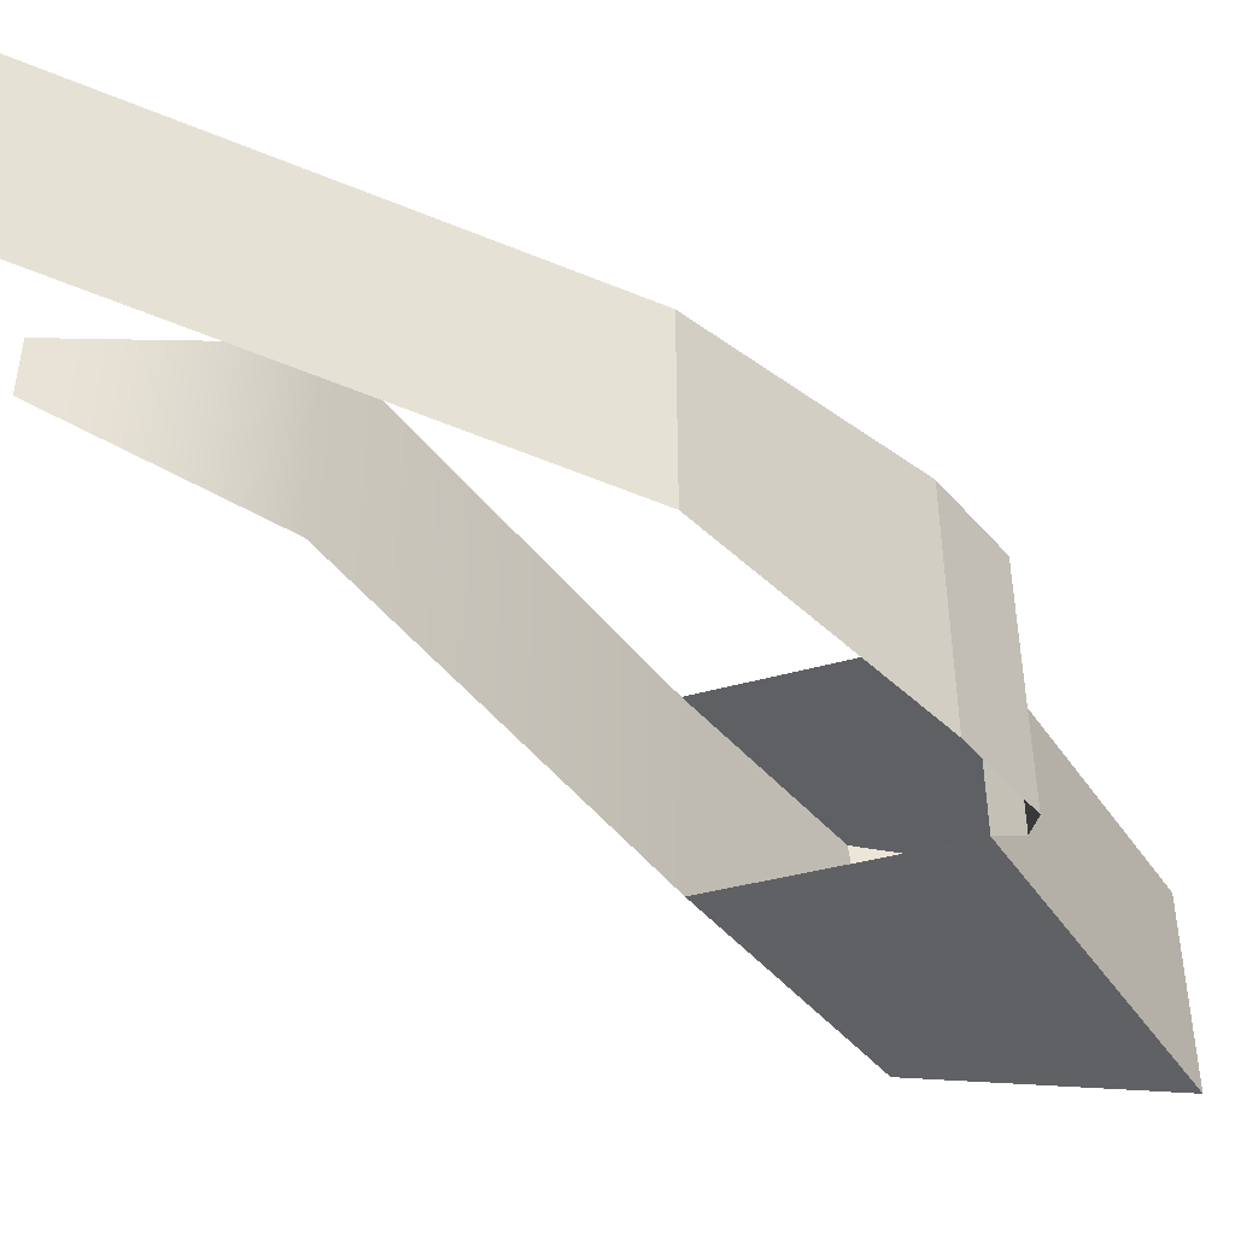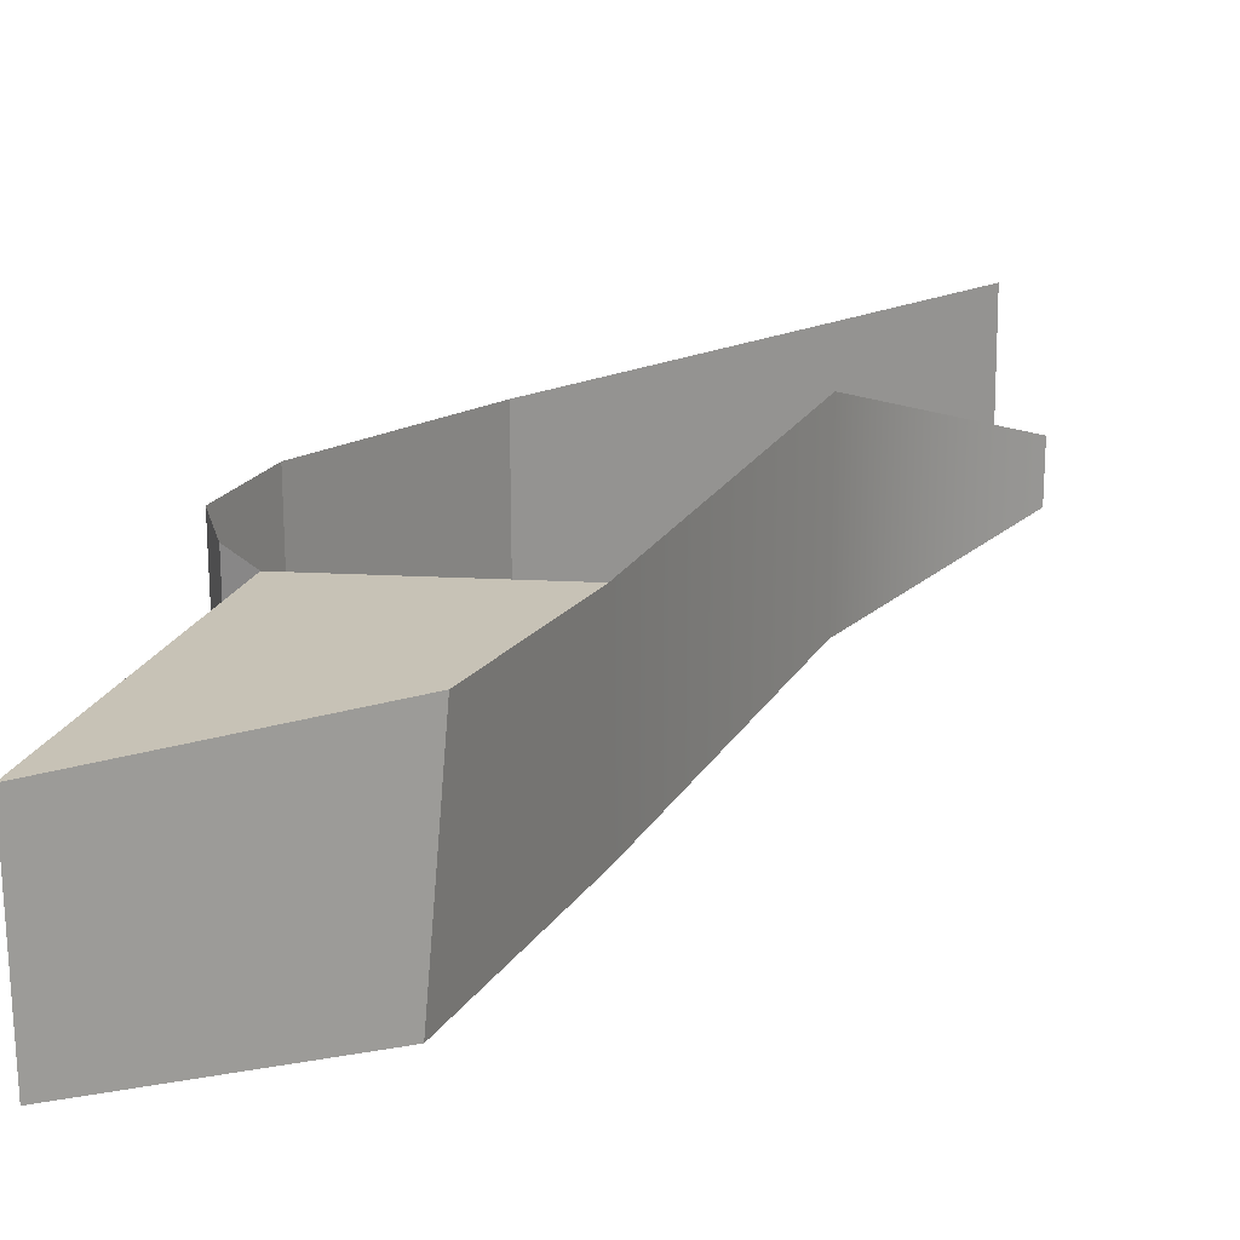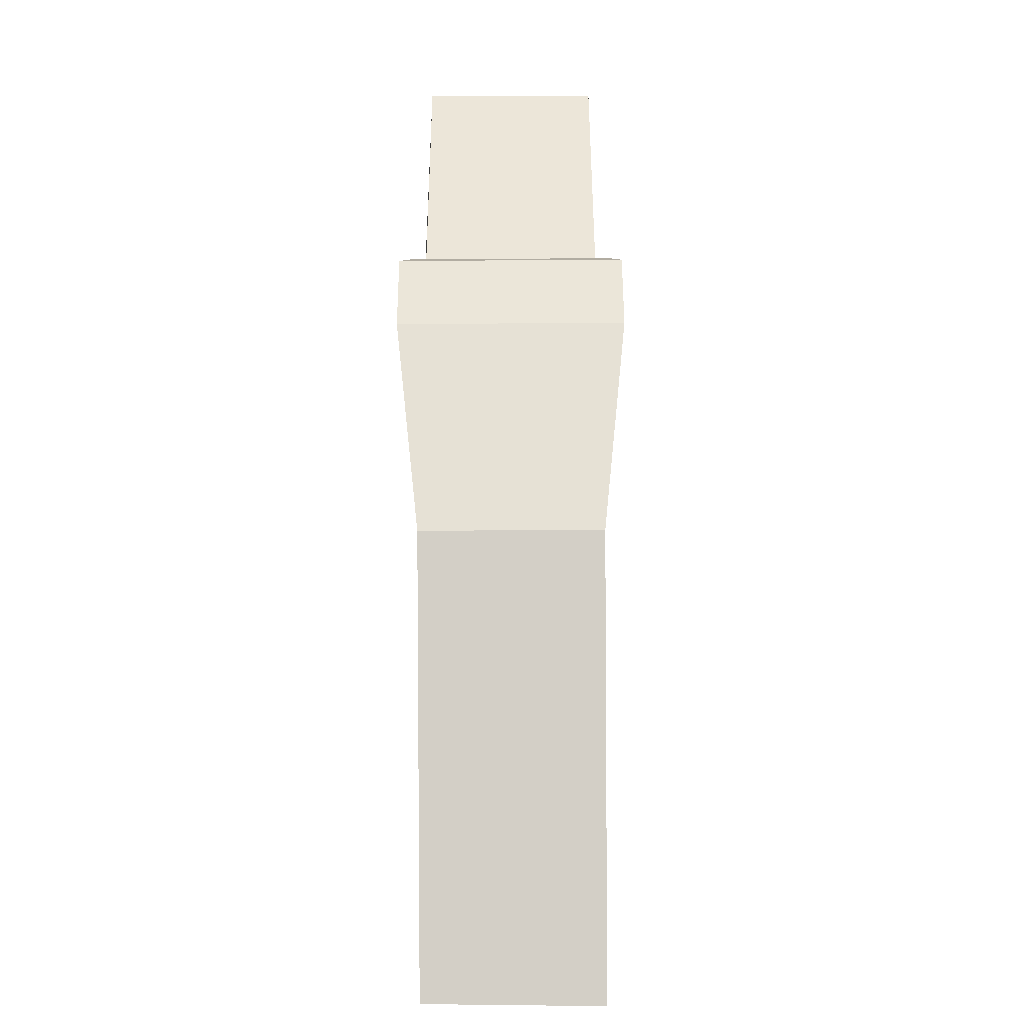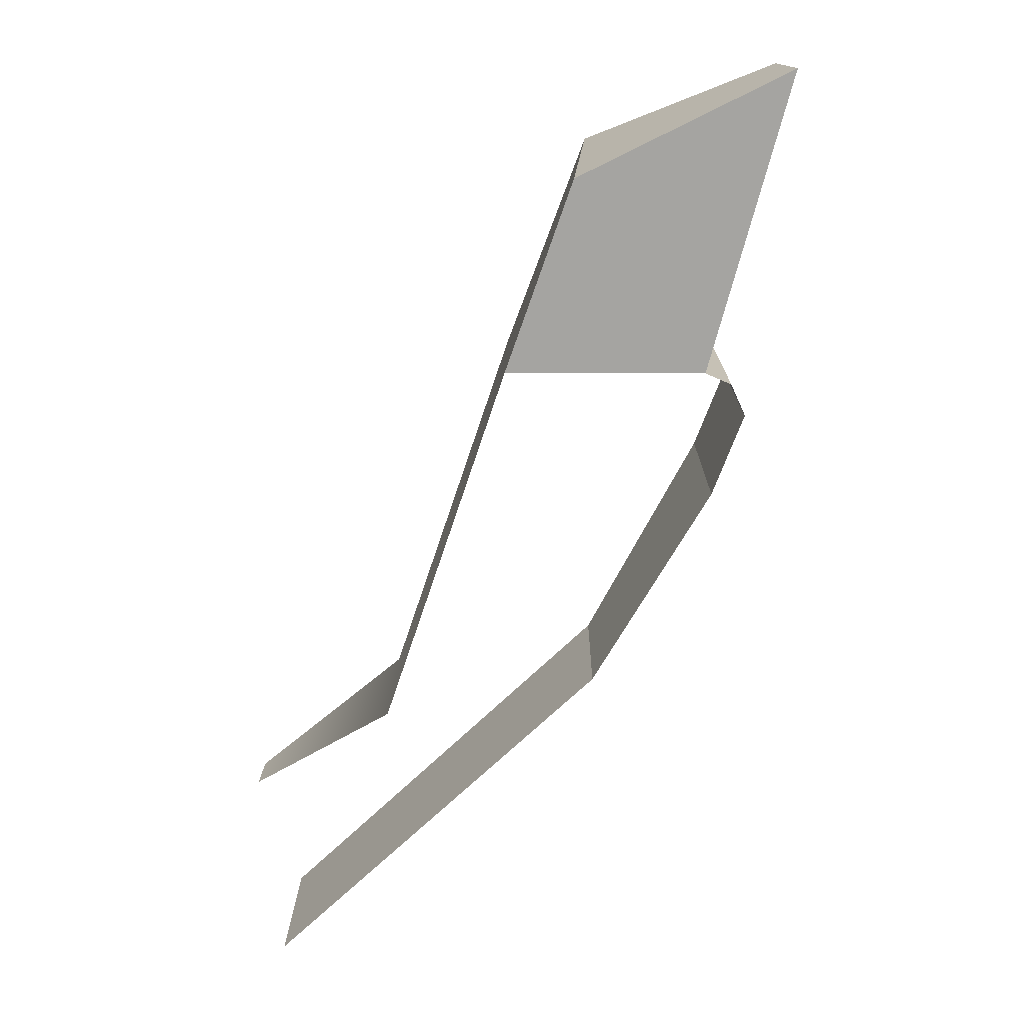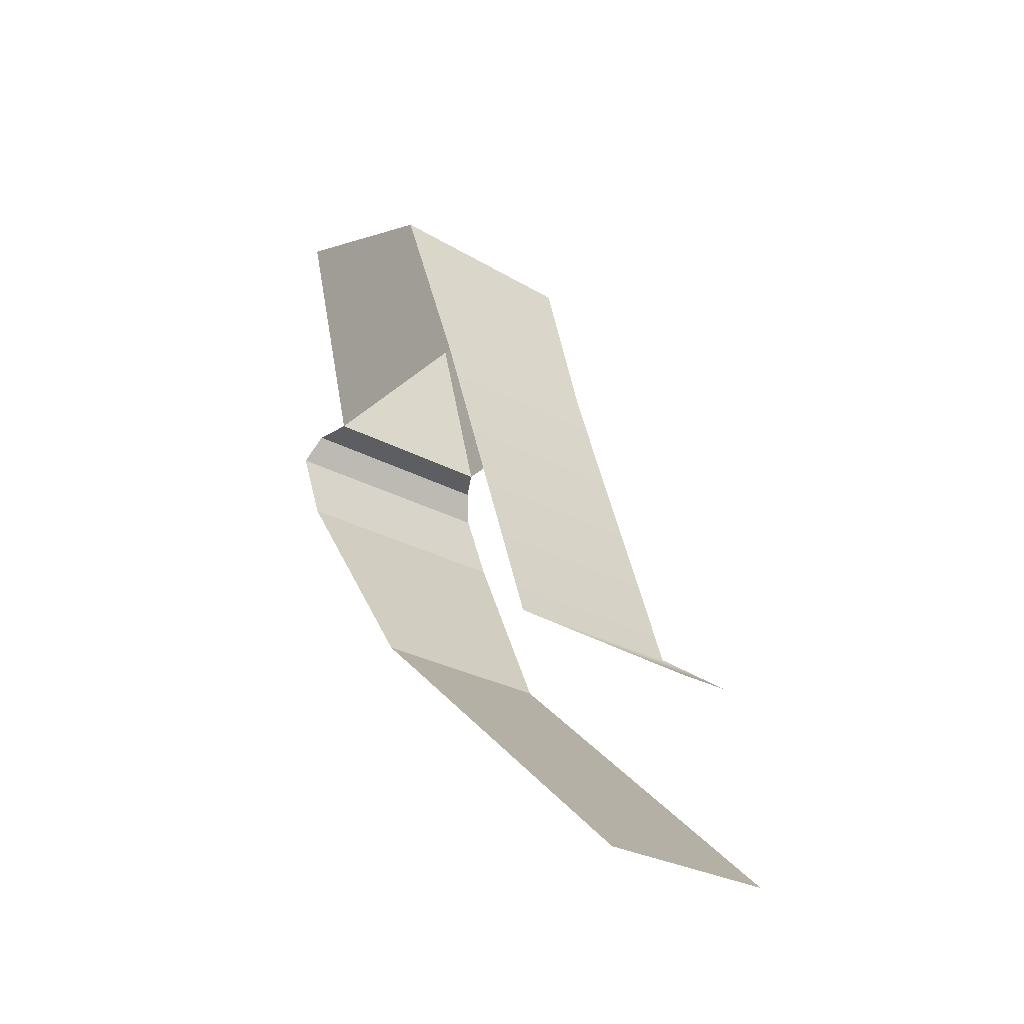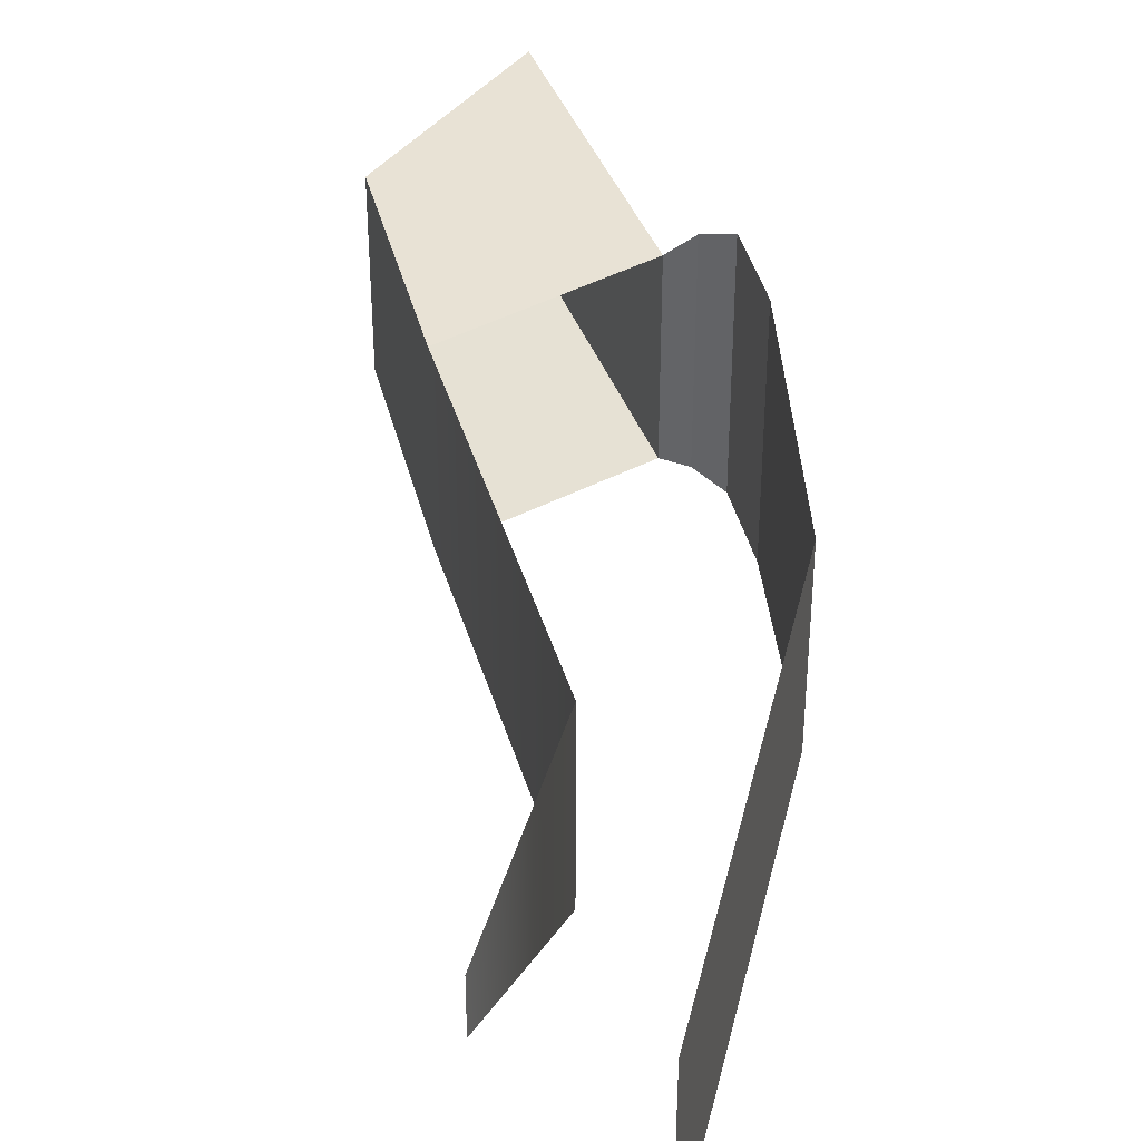
<metadata>
{"format":"obj","ext":"obj","renderer":"f3d","projection":"perspective","resolution":1024,"background":"white","views":[{"elev":-46.2,"azim":17.1,"up":"+Z"},{"elev":22.0,"azim":-175.7,"up":"+Z"},{"elev":-55.6,"azim":90.4,"up":"+Y"},{"elev":14.5,"azim":0.8,"up":"+Y"},{"elev":-29.6,"azim":-128.4,"up":"+Y"},{"elev":39.2,"azim":-34.2,"up":"+Z"}]}
</metadata>
<code>
g Collider3
v 3.578 2.062 -0.168
v 3.579 2.065 0.1576
v 3.199 1.88 0.1807
v 3.224 1.924 -0.1652
v 3.079 1.537 -0.165
v 3.434 1.537 -0.1679
v 3.578 2.062 -0.168
v 3.224 1.924 -0.1652
v 3.224 1.924 -0.1652
v 3.199 1.88 0.1807
v 3.079 1.537 0.1554
v 3.079 1.537 -0.165
v 2.861 0.8937 0.1533
v 2.861 0.8937 -0.1626
v 2.601 0.7122 0.04279
v 2.601 0.7122 -0.05162
v 3.579 2.065 0.1576
v 3.578 2.062 -0.168
v 3.434 1.537 -0.1679
v 3.435 1.537 0.1577
v 3.579 2.065 0.1576
v 3.435 1.537 0.1577
v 3.079 1.537 0.1554
v 3.199 1.88 0.1807
v 3.24 0.9652 -0.1677
v 3.24 0.9652 0.1579
v 3.447 1.328 0.2024
v 3.446 1.328 -0.2125
v 3.501 1.47 -0.2126
v 3.502 1.47 0.2023
v 3.479 1.522 0.1818
v 3.478 1.522 -0.192
v 3.501 1.47 -0.2126
v 3.446 1.328 -0.2125
v 3.447 1.328 0.2024
v 3.502 1.47 0.2023
v 3.434 1.537 -0.1679
v 3.478 1.522 -0.192
v 3.479 1.522 0.1818
v 3.435 1.537 0.1577
v 3.24 0.9652 -0.1677
v 2.652 0.4163 -0.1612
v 2.656 0.4196 0.1523
v 3.24 0.9652 0.1579
g Collider3_0
f 3 2 1
f 4 3 1
f 7 6 5
f 8 7 5
f 11 10 9
f 12 11 9
f 11 12 13
f 12 14 13
f 15 13 14
f 16 15 14
f 19 18 17
f 20 19 17
f 23 22 21
f 24 23 21
f 27 26 25
f 28 27 25
f 31 30 29
f 32 31 29
f 35 34 33
f 36 35 33
f 39 38 37
f 40 39 37
f 43 42 41
f 44 43 41

</code>
